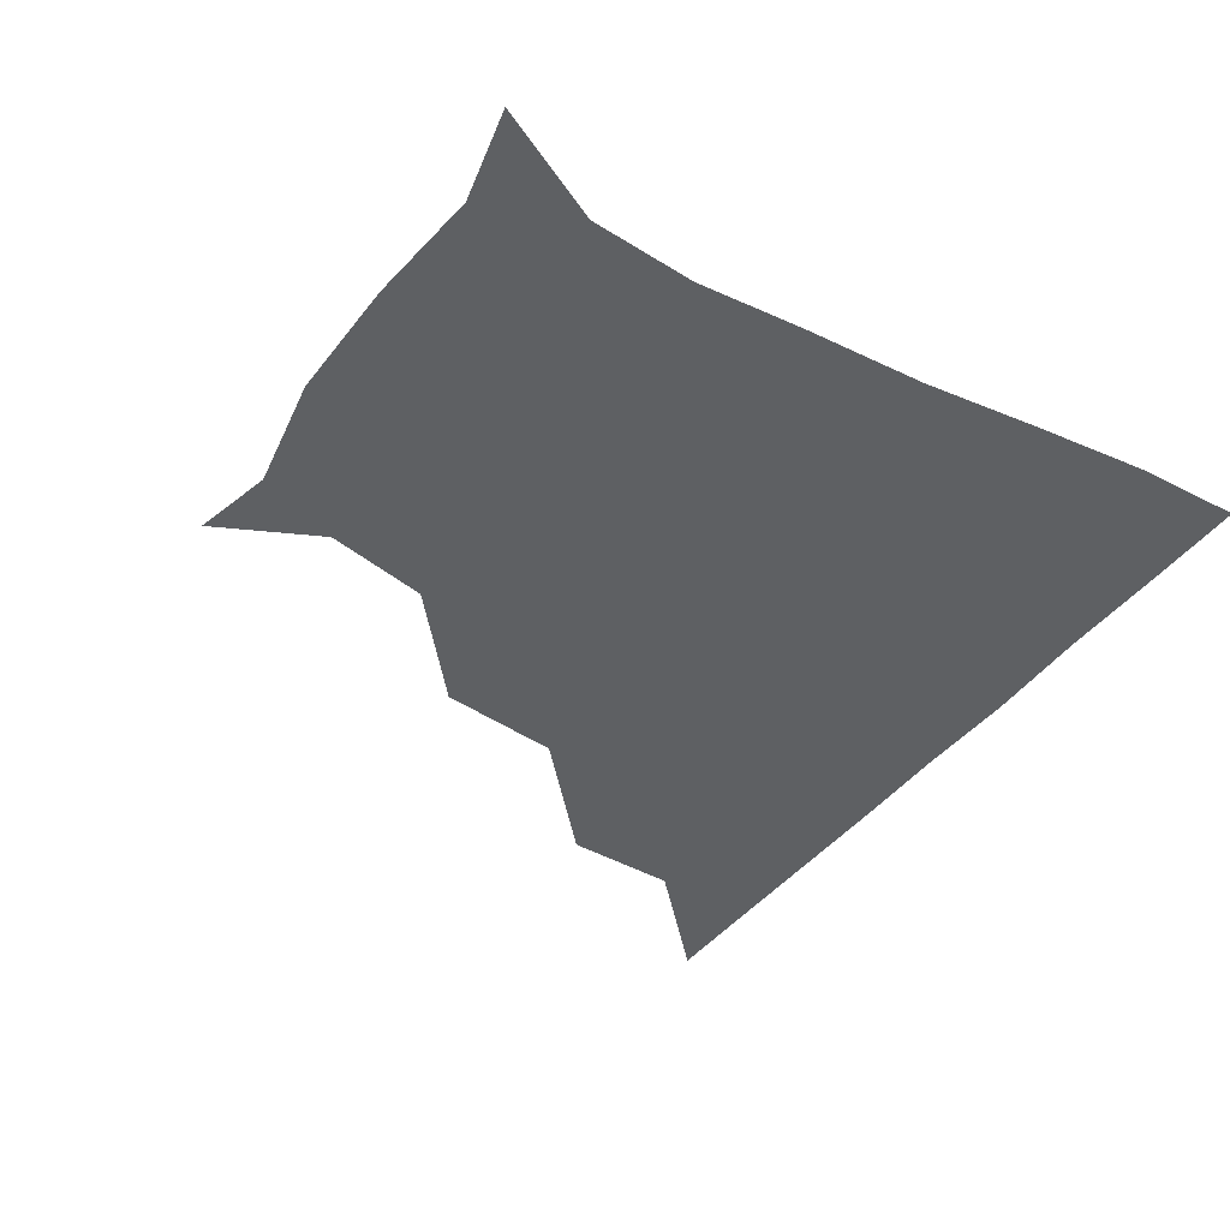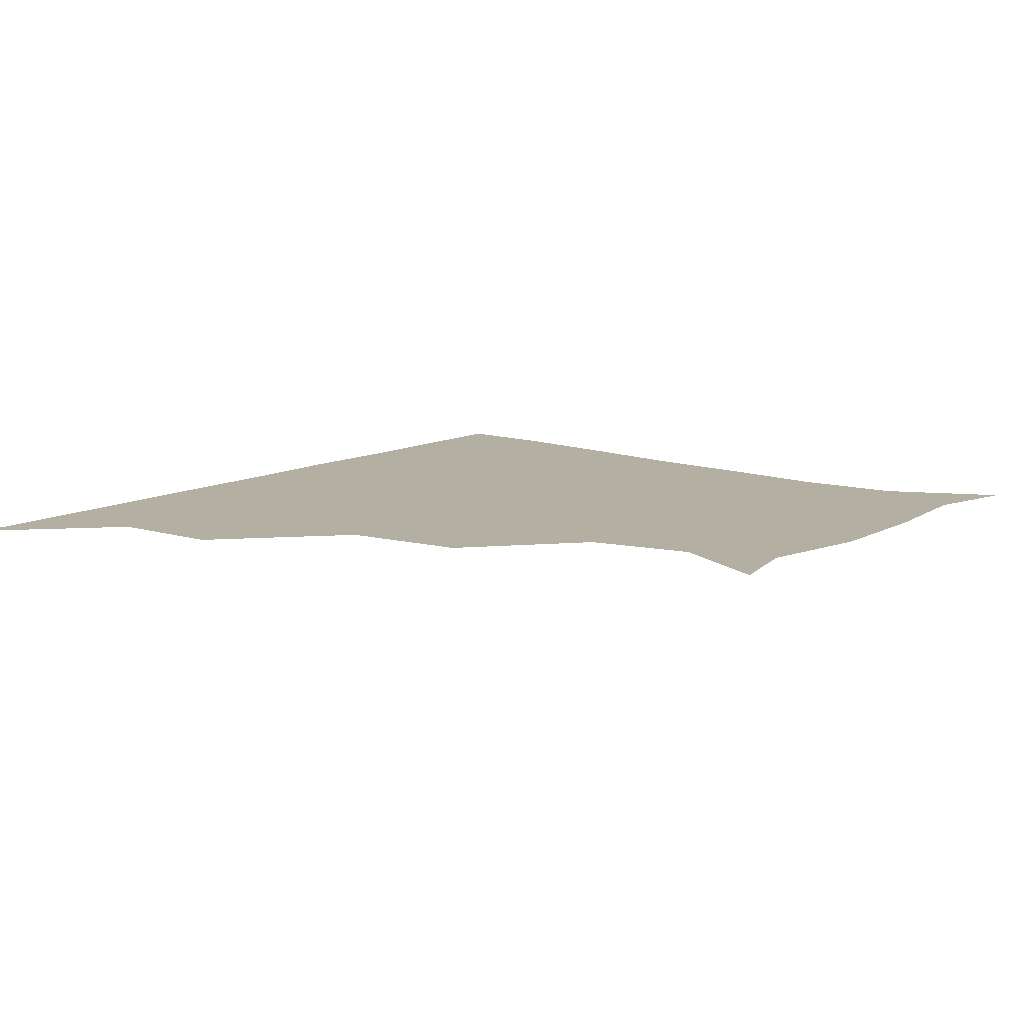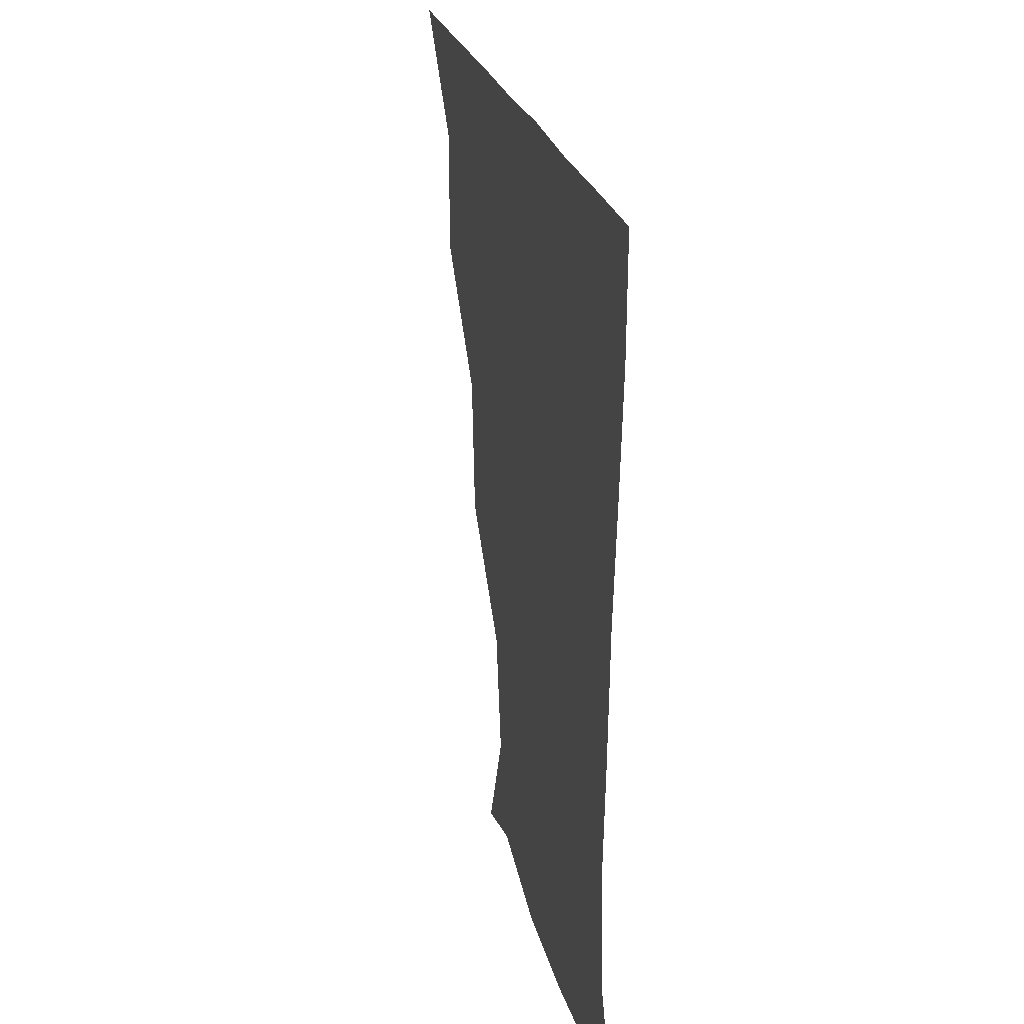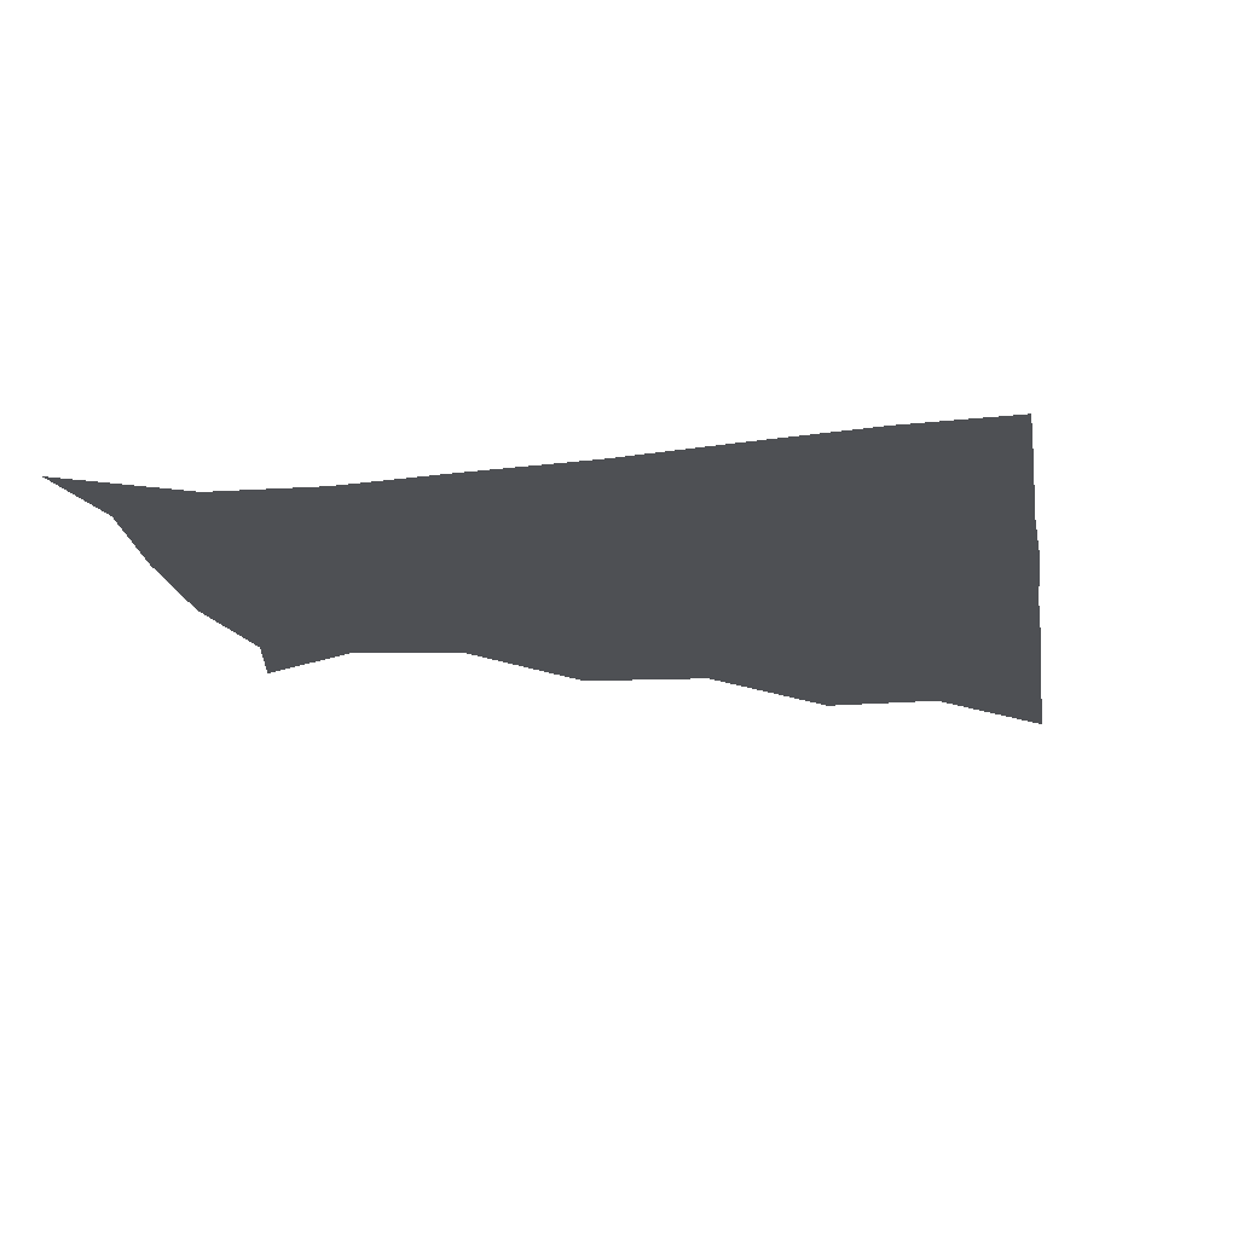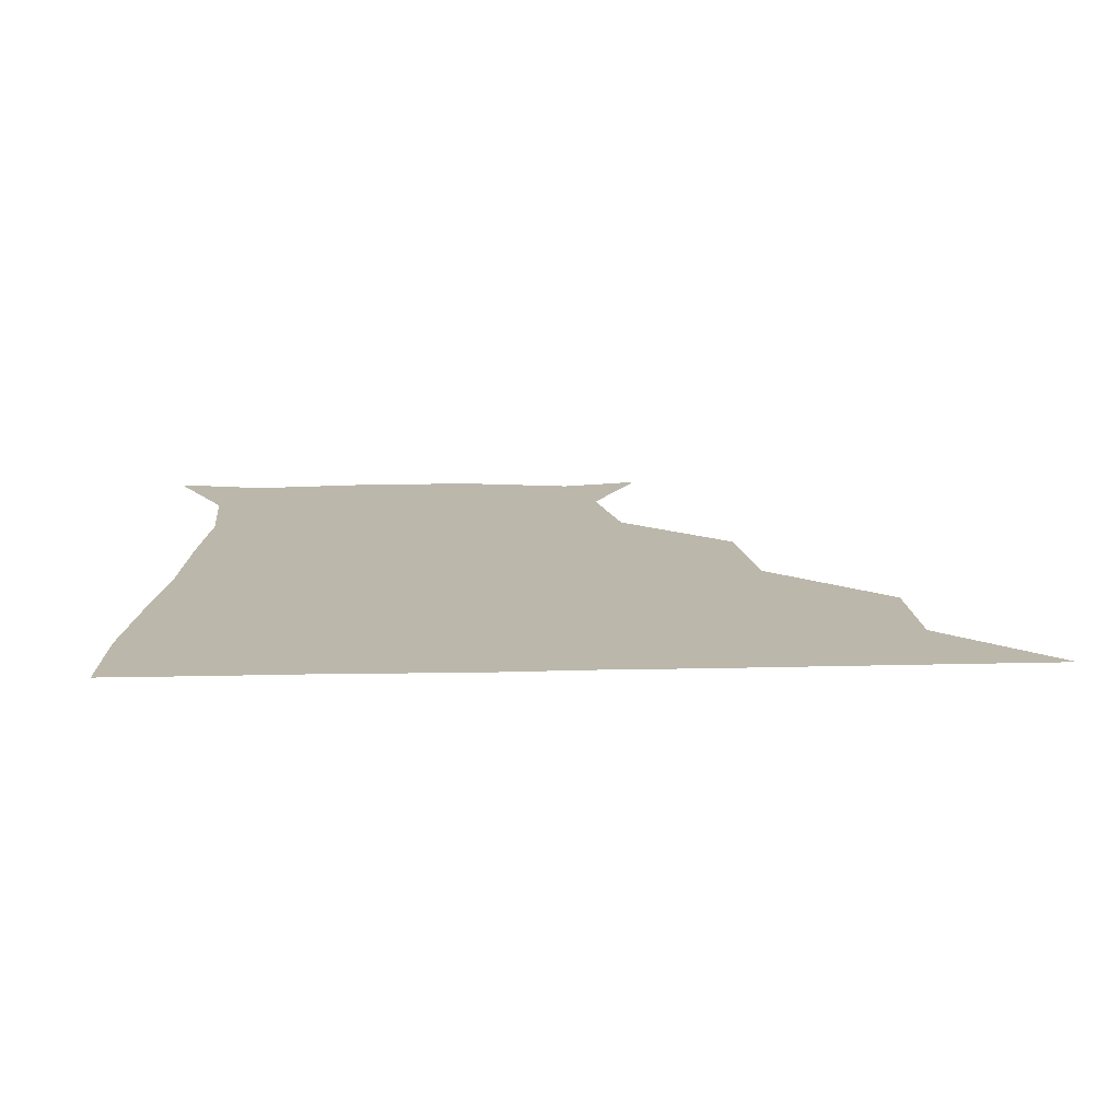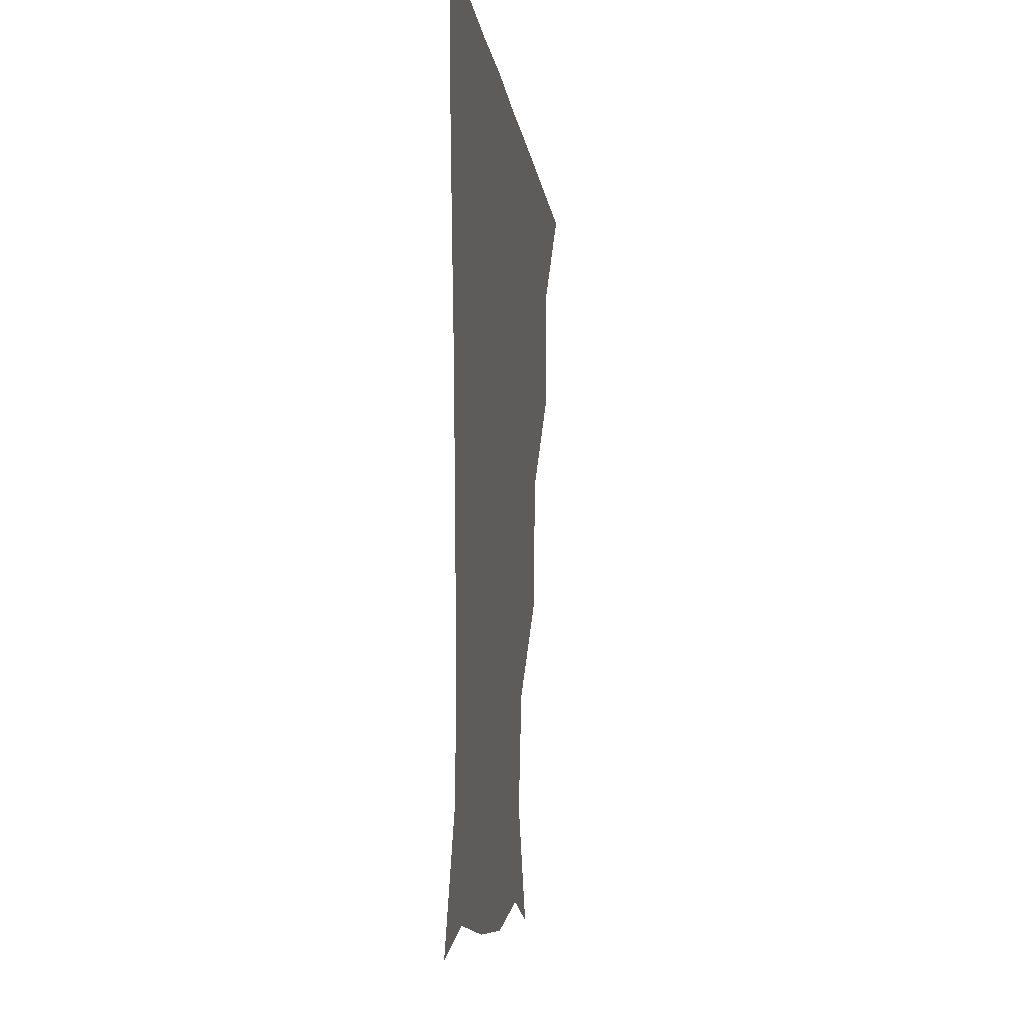
<metadata>
{"format":"obj","ext":"obj","renderer":"f3d","projection":"perspective","resolution":1024,"background":"white","views":[{"elev":-42.4,"azim":56.2,"up":"+Z"},{"elev":11.2,"azim":-52.2,"up":"+Z"},{"elev":22.1,"azim":78.6,"up":"+Y"},{"elev":-18.5,"azim":100.0,"up":"+Z"},{"elev":14.2,"azim":176.9,"up":"+Z"},{"elev":-7.8,"azim":96.6,"up":"+Y"}]}
</metadata>
<code>
v 451 360.9 0
v 482.3 298.9 0
v 481.8 330.8 0
v 481.2 361 0
v 519.2 232.9 0
v 515.5 267.9 0
v 512.3 301.4 0
v 511.8 331.5 0
v 511.1 361.2 0
v 541.8 146.3 0
v 556.5 175.7 0
v 550.7 205.4 0
v 545.2 242.5 0
v 543 273.5 0
v 542.3 302.7 0
v 541.5 331.4 0
v 540.9 361.3 0
v 565.2 151.6 0
v 578 181.5 0
v 574.6 213.3 0
v 573.3 245.4 0
v 572.2 273.9 0
v 571.9 302.6 0
v 572.3 331.3 0
v 570.9 361.1 0
v 598.5 145.4 0
v 604.1 183.3 0
v 601.7 215.5 0
v 601.3 246 0
v 601.9 274.8 0
v 601.9 303 0
v 601.8 331.3 0
v 600.3 361.8 0
v 634 145.8 0
v 629.8 185.8 0
v 629.5 216.3 0
v 630 245.2 0
v 631.2 274.2 0
v 631.4 303 0
v 631.5 331.8 0
v 631.1 360.8 0
v 667.1 148.9 0
v 654.1 184.3 0
v 655 213.1 0
v 656.7 242.6 0
v 658.4 274.4 0
v 660.3 303.9 0
v 661.4 332 0
v 661.1 361 0
v 693.6 142.7 0
v 678.3 174.7 0
v 676.7 204.3 0
v 679.5 234.6 0
v 681.8 267.9 0
v 686 300.1 0
v 689.7 331.7 0
v 690.7 360.8 0
v 721 361 0
f 3 4 1
f 6 7 2
f 2 7 3
f 7 8 3
f 3 8 4
f 8 9 4
f 12 13 5
f 5 13 6
f 13 14 6
f 6 14 7
f 14 15 7
f 7 15 8
f 15 16 8
f 8 16 9
f 16 17 9
f 10 18 11
f 18 19 11
f 11 19 12
f 19 20 12
f 12 20 13
f 20 21 13
f 13 21 14
f 21 22 14
f 14 22 15
f 22 23 15
f 15 23 16
f 23 24 16
f 16 24 17
f 24 25 17
f 18 26 19
f 26 27 19
f 19 27 20
f 27 28 20
f 20 28 21
f 28 29 21
f 21 29 22
f 29 30 22
f 22 30 23
f 30 31 23
f 23 31 24
f 31 32 24
f 24 32 25
f 32 33 25
f 26 34 27
f 34 35 27
f 27 35 28
f 35 36 28
f 28 36 29
f 36 37 29
f 29 37 30
f 37 38 30
f 30 38 31
f 38 39 31
f 31 39 32
f 39 40 32
f 32 40 33
f 40 41 33
f 34 42 35
f 42 43 35
f 35 43 36
f 43 44 36
f 36 44 37
f 44 45 37
f 37 45 38
f 45 46 38
f 38 46 39
f 46 47 39
f 39 47 40
f 47 48 40
f 40 48 41
f 48 49 41
f 42 50 43
f 50 51 43
f 43 51 44
f 51 52 44
f 44 52 45
f 52 53 45
f 45 53 46
f 53 54 46
f 46 54 47
f 54 55 47
f 47 55 48
f 55 56 48
f 48 56 49
f 56 57 49

</code>
